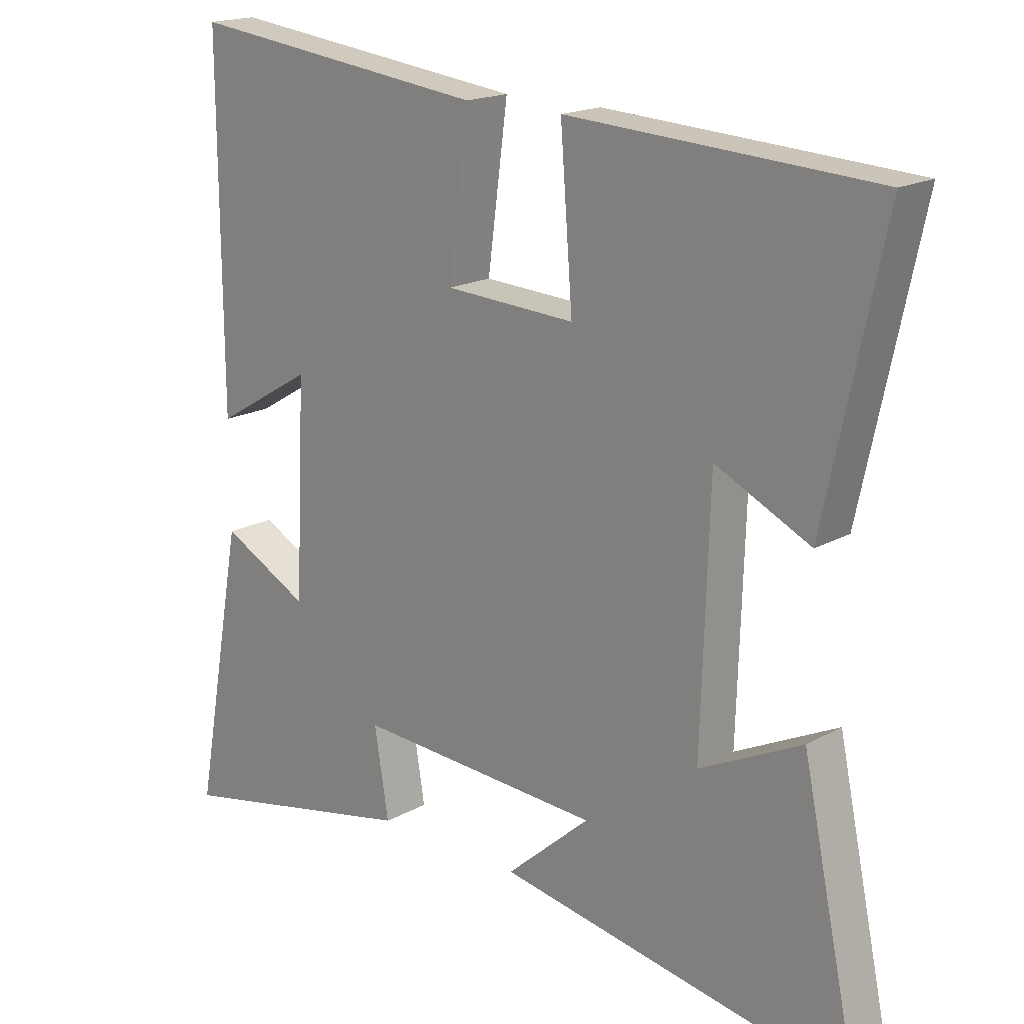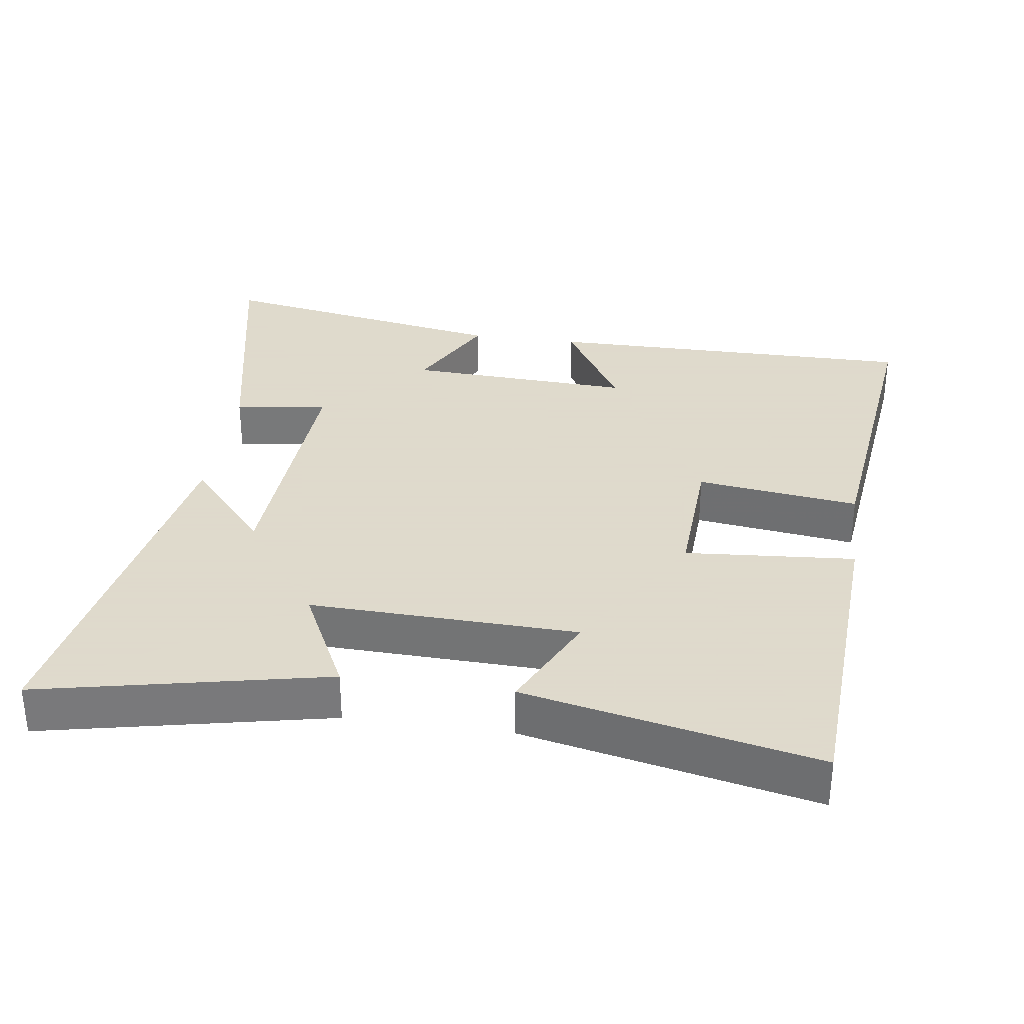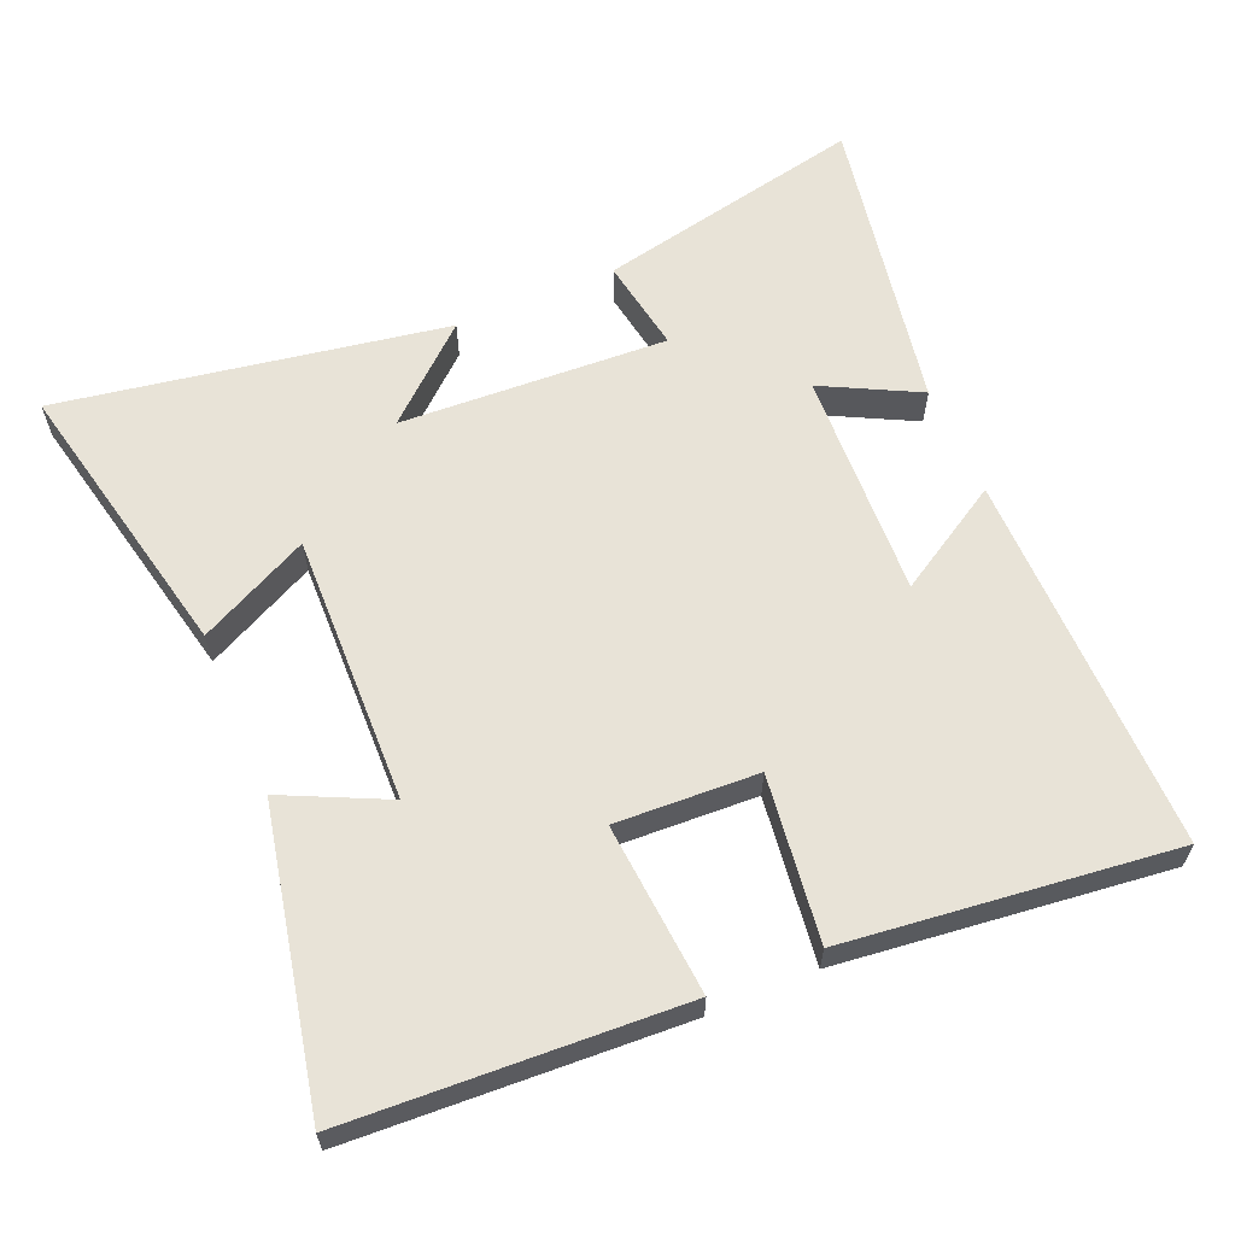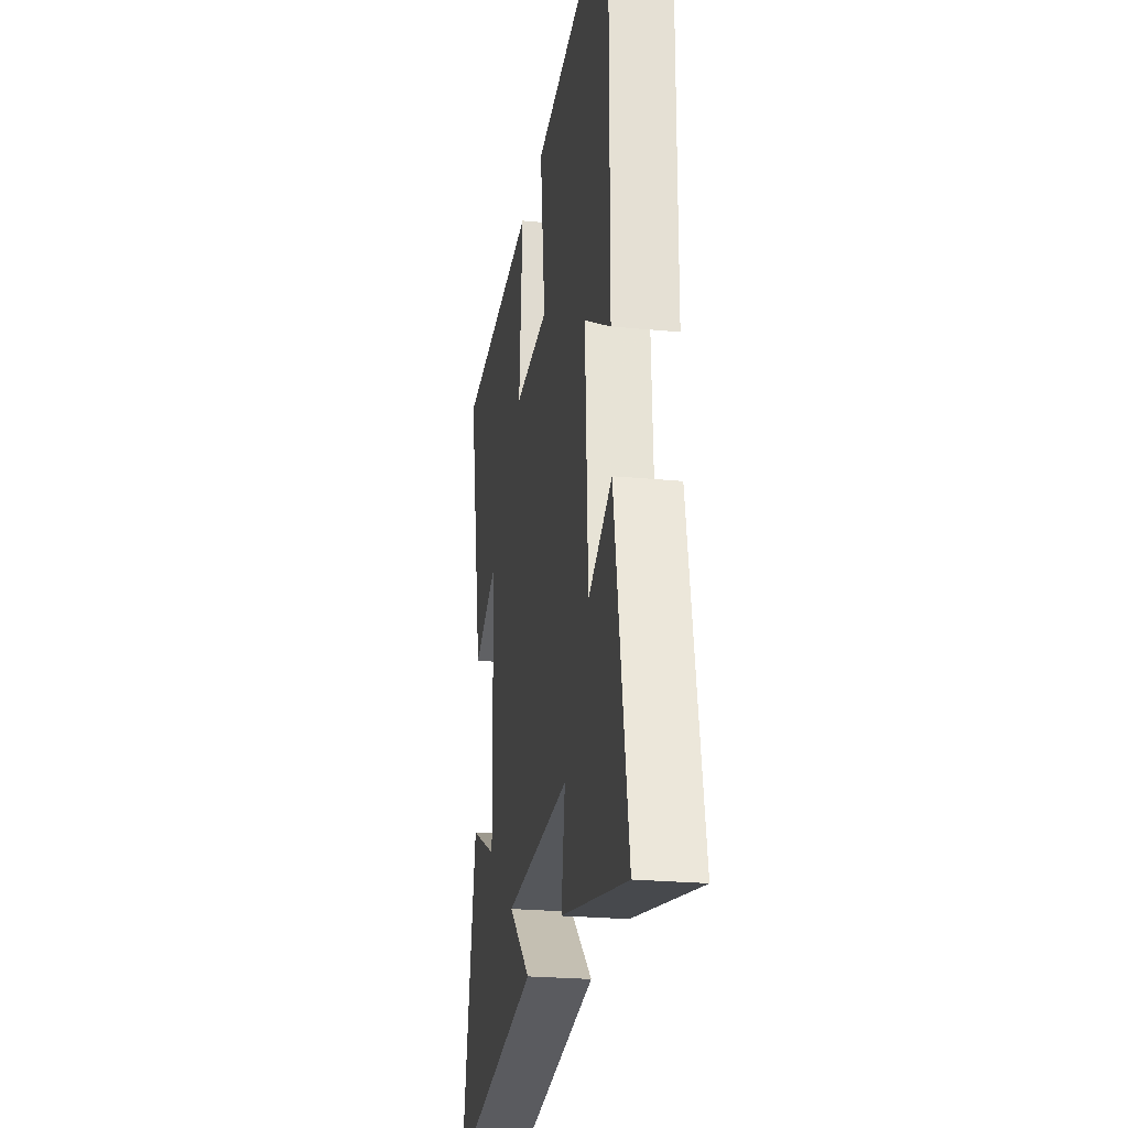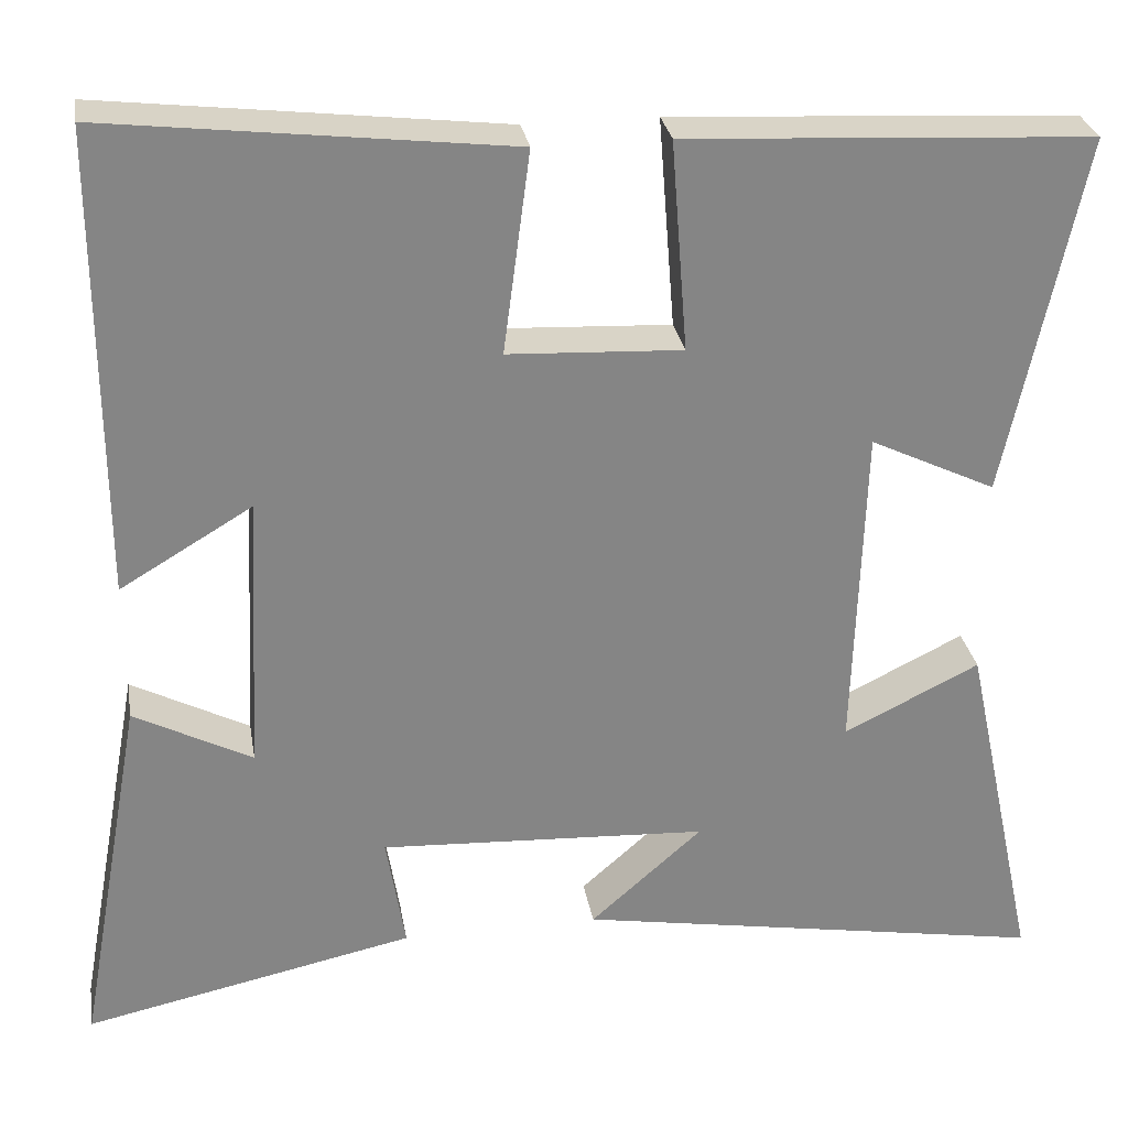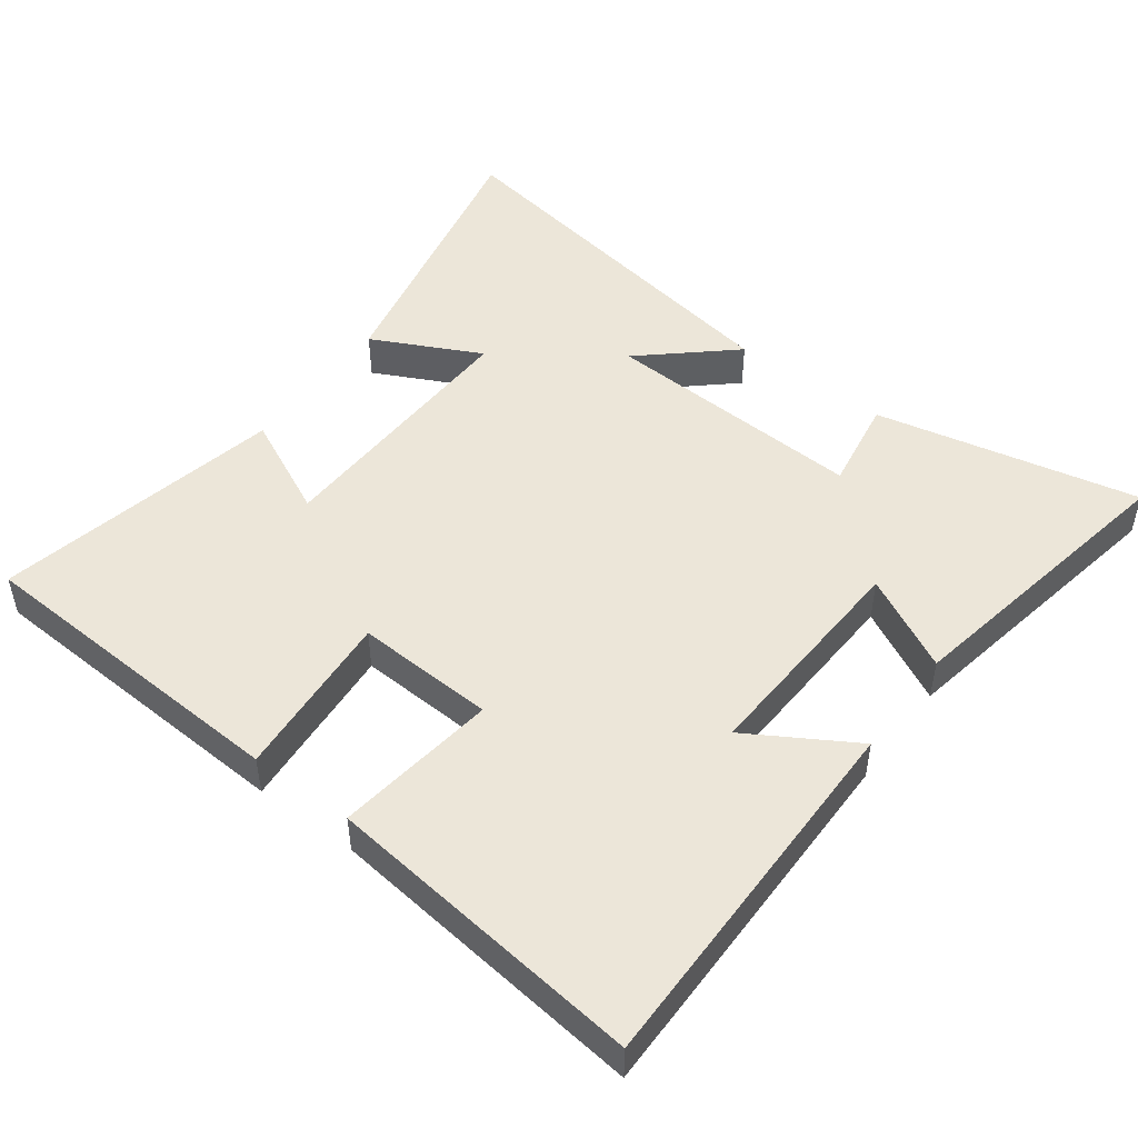
<metadata>
{"format":"obj","ext":"obj","renderer":"f3d","projection":"perspective","resolution":1024,"background":"white","views":[{"elev":18.0,"azim":-137.0,"up":"+Z"},{"elev":32.4,"azim":-81.9,"up":"+Y"},{"elev":61.5,"azim":-23.2,"up":"+Y"},{"elev":-24.0,"azim":80.8,"up":"+Z"},{"elev":28.7,"azim":170.5,"up":"+Z"},{"elev":49.0,"azim":36.6,"up":"+Y"}]}
</metadata>
<code>
v 0.502 0.07 0.555
v 0.5 0.07 0.012
v 0.347 0.07 0.103
v 0.363 0.07 -0.223
v 0.5 0.07 -0.152
v 0.578 0.07 -0.581
v 0.194 0.07 -0.5
v 0.216 0.07 -0.365
v -0.166 0.07 -0.385
v -0.036 0.07 -0.5
v -0.588 0.07 -0.595
v -0.5 0.07 -0.183
v -0.342 0.07 -0.261
v -0.354 0.07 0.125
v -0.5 0.07 0.055
v -0.589 0.07 0.474
v -0.116 0.07 0.5
v -0.135 0.07 0.255
v 0.067 0.07 0.265
v 0.036 0.07 0.5
v 0.502 0 0.555
v 0.5 0 0.012
v 0.347 0 0.103
v 0.363 0 -0.223
v 0.5 0 -0.152
v 0.578 0 -0.581
v 0.194 0 -0.5
v 0.216 0 -0.365
v -0.166 0 -0.385
v -0.036 0 -0.5
v -0.588 0 -0.595
v -0.5 0 -0.183
v -0.342 0 -0.261
v -0.354 0 0.125
v -0.5 0 0.055
v -0.589 0 0.474
v -0.116 0 0.5
v -0.135 0 0.255
v 0.067 0 0.265
v 0.036 0 0.5
f 19 20 1
f 16 17 18
f 15 16 18
f 14 15 18
f 13 14 18 19
f 11 12 13
f 10 11 13
f 9 10 13
f 8 9 13 19
f 6 7 8
f 5 6 8
f 4 5 8
f 3 4 8 19
f 1 2 3
f 1 3 19
f 21 40 39
f 38 37 36
f 38 36 35
f 38 35 34
f 39 38 34 33
f 33 32 31
f 33 31 30
f 33 30 29
f 39 33 29 28
f 28 27 26
f 28 26 25
f 28 25 24
f 39 28 24 23
f 23 22 21
f 39 23 21
f 1 21 22 2
f 2 22 23 3
f 3 23 24 4
f 4 24 25 5
f 5 25 26 6
f 6 26 27 7
f 7 27 28 8
f 8 28 29 9
f 9 29 30 10
f 10 30 31 11
f 11 31 32 12
f 12 32 33 13
f 13 33 34 14
f 14 34 35 15
f 15 35 36 16
f 16 36 37 17
f 17 37 38 18
f 18 38 39 19
f 19 39 40 20
f 20 40 21 1

</code>
